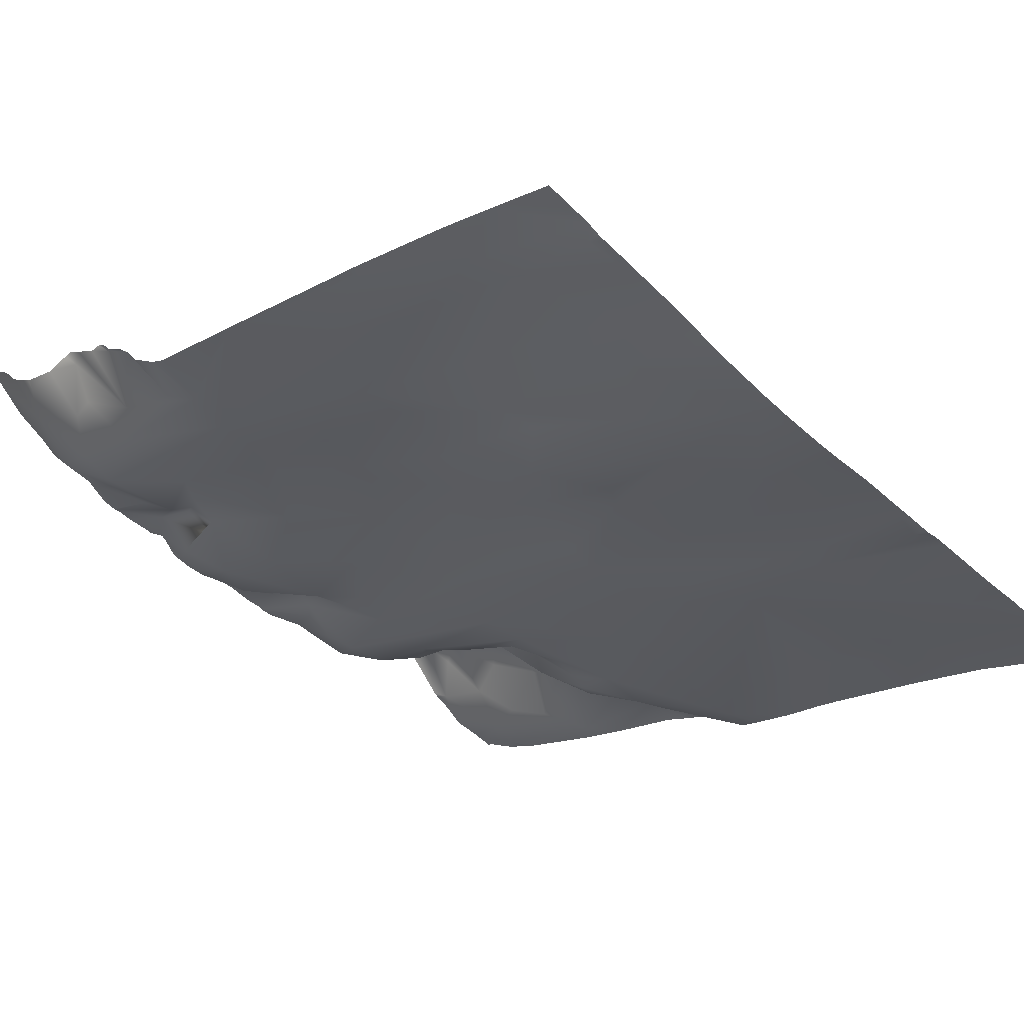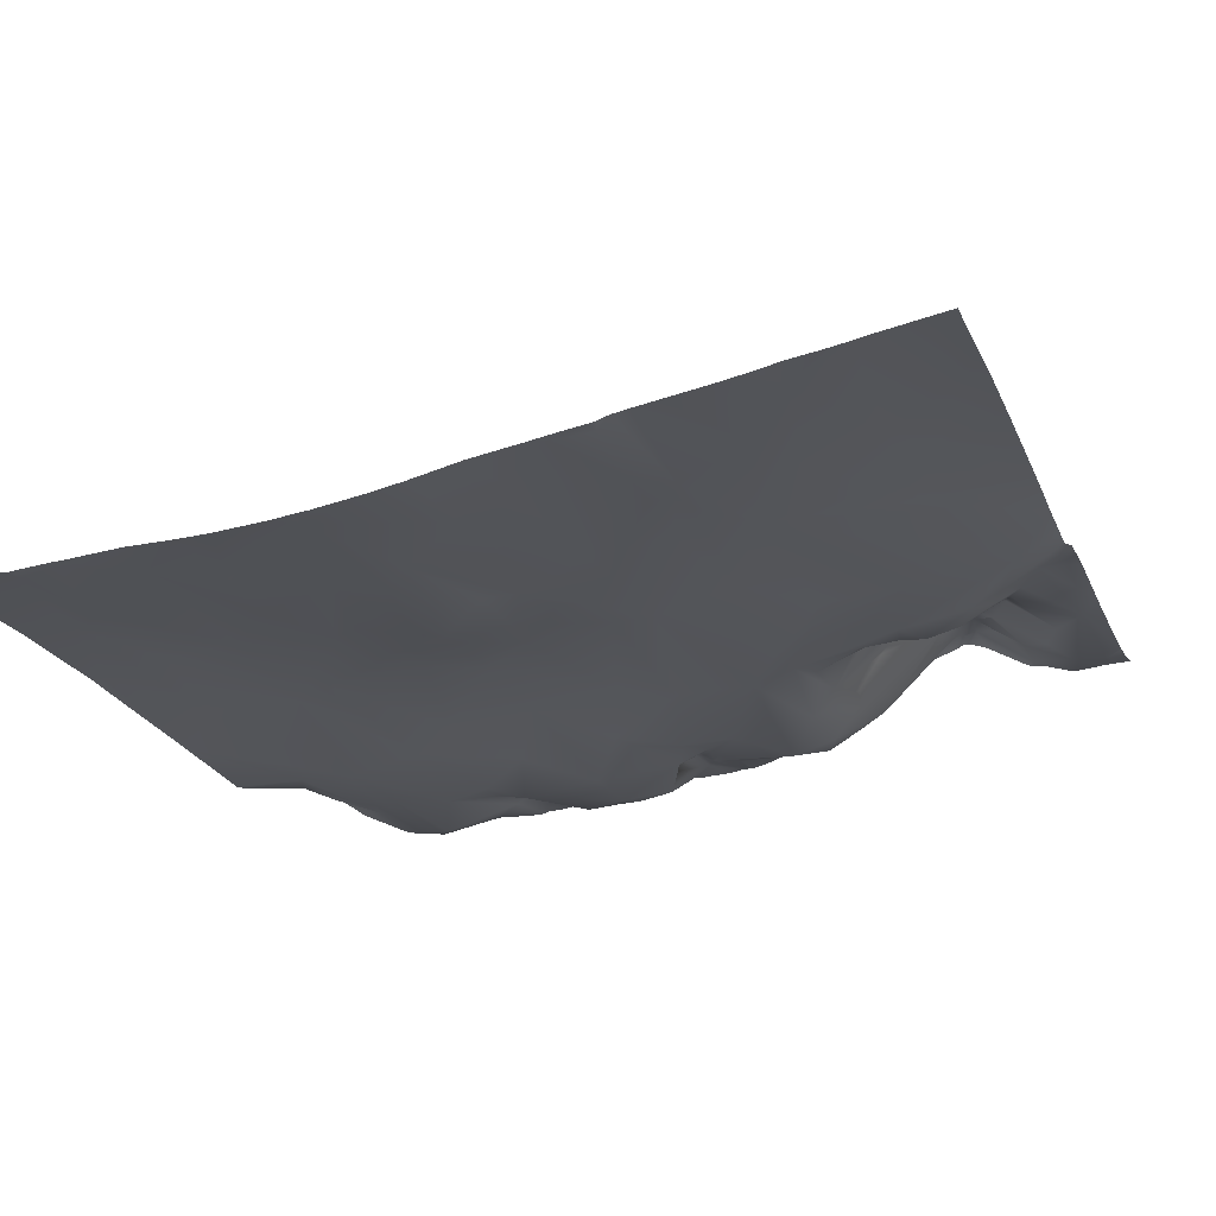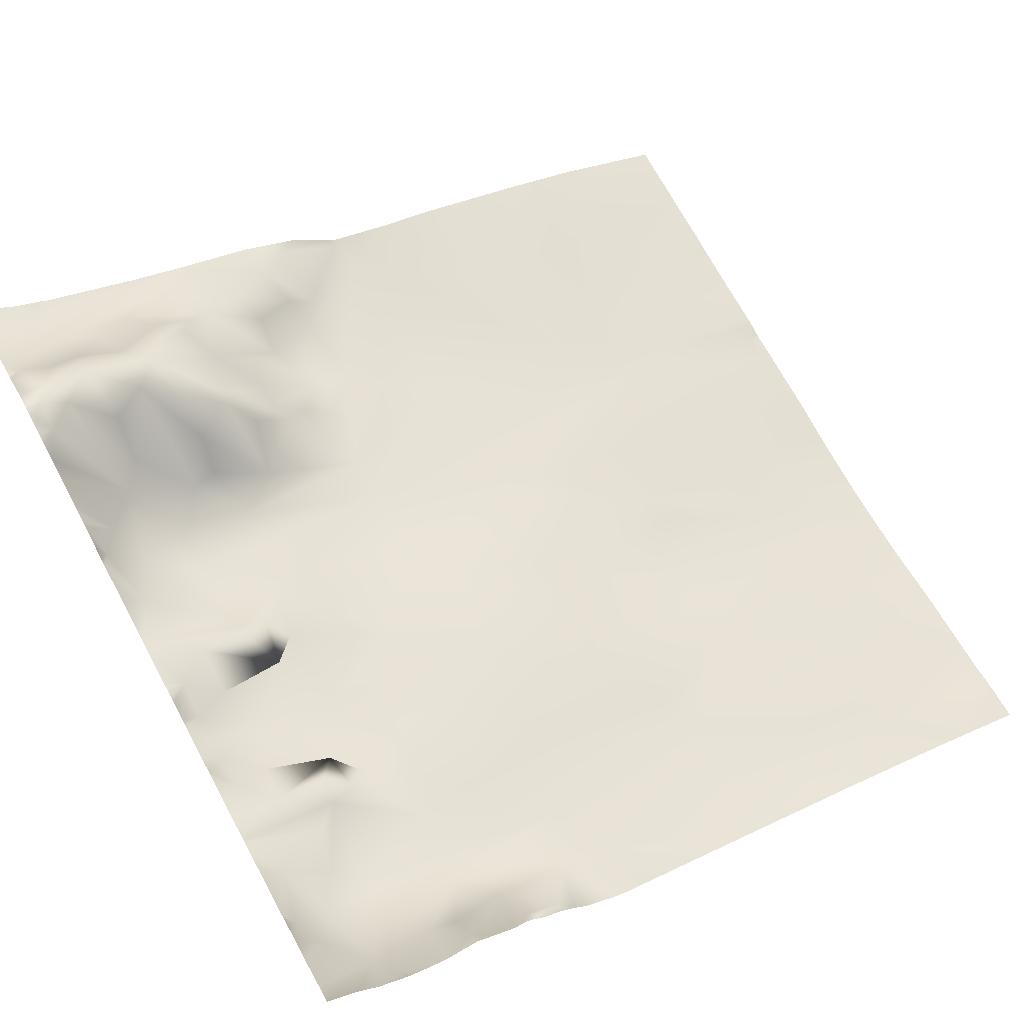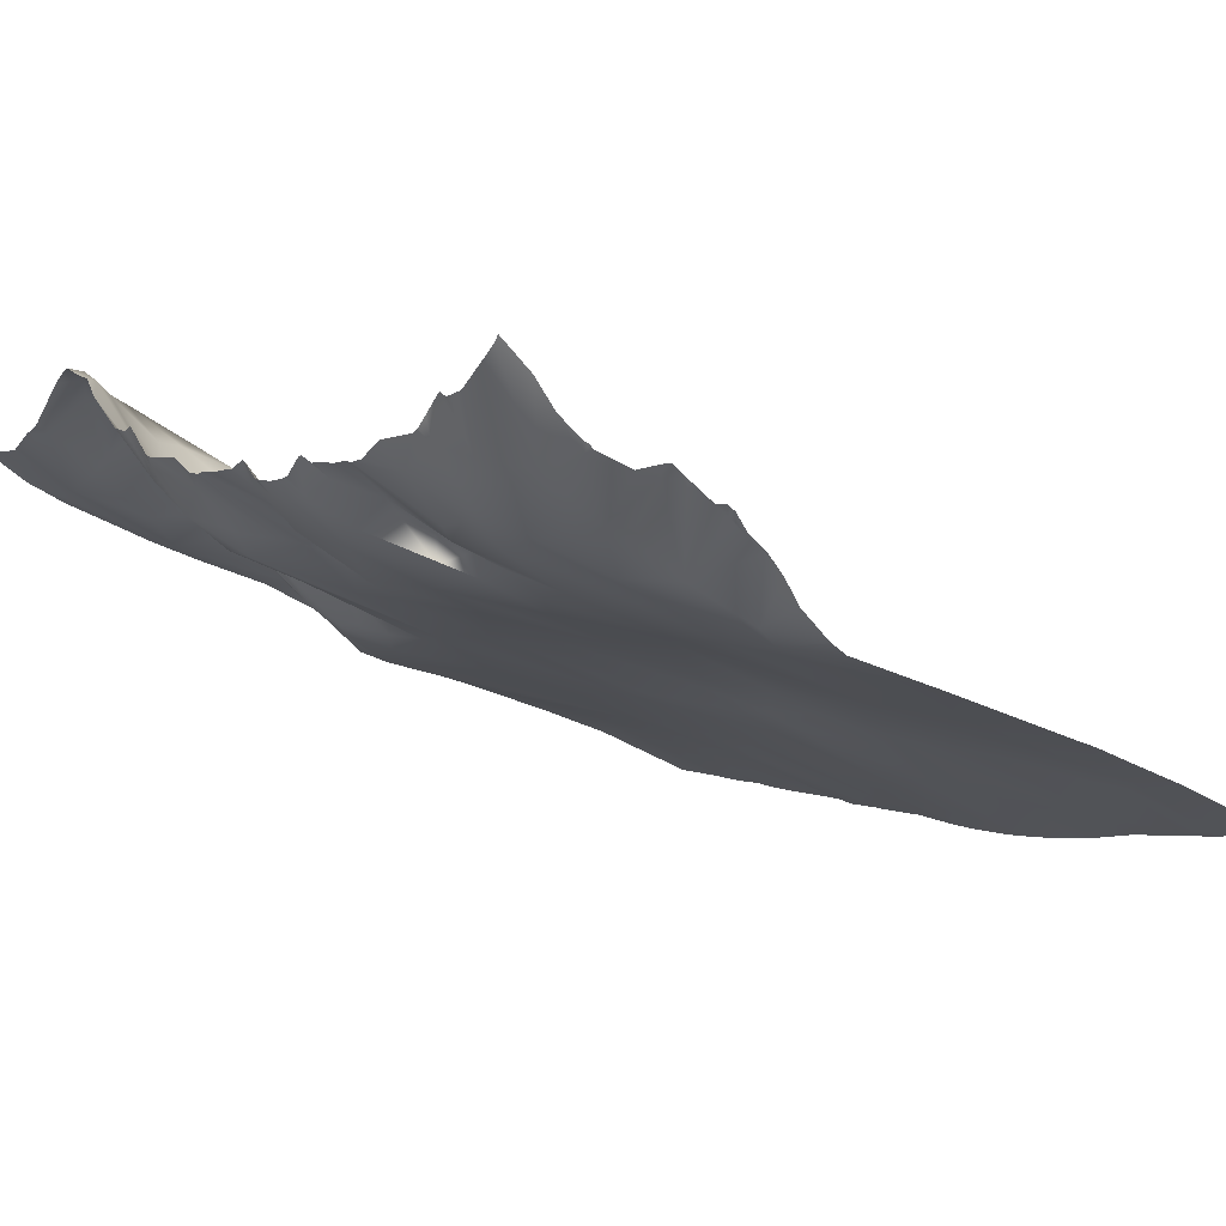
<metadata>
{"format":"obj","ext":"obj","renderer":"f3d","projection":"perspective","resolution":1024,"background":"white","views":[{"elev":-44.4,"azim":42.0,"up":"+Y"},{"elev":-41.1,"azim":109.8,"up":"+Y"},{"elev":66.9,"azim":-28.5,"up":"+Y"},{"elev":0.3,"azim":-37.3,"up":"+Y"}]}
</metadata>
<code>
o lod_0_334_Cube
v -96.25 -29.96 -488.4
v -105.6 -27.22 -500.6
v -101.1 -28.46 -494.7
v -111.4 -25.65 -508.2
v -114.8 -24.43 -512
v -114.3 -24.02 -499.6
v -122.8 -20.9 -505.4
v -124.6 -19.65 -502.2
v -131.2 -17.27 -505.7
v -120.5 -21.06 -493.6
v -137 -14.7 -506.5
v -140.7 -13.74 -512
v -136 -15.74 -496.7
v -152.8 -9.724 -502.4
v -153 -9.958 -512
v -136.6 -15.7 -492.4
v -156.6 -9.313 -497
v -164 -7.105 -506.5
v -173.6 -4.698 -512
v -169.2 -5.808 -500.2
v -174.7 -3.873 -502.5
v -182.7 -1.015 -512
v -170.8 -5.165 -494.8
v -173.9 -3.281 -498.7
v -184.9 0.541 -506.7
v -157.1 -9.7 -488.7
v -176.6 -1.454 -500.6
v -179.6 -0.602 -499.8
v -177.3 -2.668 -505.3
v -179.5 0.993 -502.3
v -184.8 3.088 -502
v -188.9 3.509 -509.2
v -188.5 4.738 -505.1
v -189.7 7.015 -487.5
v -187.7 5.884 -484.2
v -185.9 2.332 -487.6
v -184.1 4.732 -480.3
v -188.2 4.938 -493.8
v -182 0.546 -497.3
v -183.4 0.846 -492.3
v -180.5 -1.608 -490.5
v -180.1 -0.891 -485.6
v -171.6 -4.007 -485.8
v -176.5 0.157 -481.4
v -181.7 5.682 -477.5
v -173.8 0.238 -480.8
v -173.4 4.389 -477.8
v -167.4 -4.198 -482.1
v -155.9 -9.933 -483.5
v -166.3 1.23 -477.5
v -142.6 -13.73 -477
v -134 -16.43 -483.2
v -121.4 -20.12 -485.4
v -108.3 -24.76 -485.1
v -111 -23.68 -481.8
v -96.93 -29.55 -484.2
v -122.9 -19.5 -477.7
v -159.1 -8.269 -481.9
v -162.4 -1.83 -477.4
v -97.63 -31.08 -512
v -96.25 -29.96 -535.6
v -105.6 -27.22 -523.4
v -101.1 -28.46 -529.3
v -111.4 -25.65 -515.8
v -129 -18.81 -512
v -114.3 -24.02 -524.4
v -122.8 -20.9 -518.6
v -124.6 -19.65 -521.8
v -131.2 -17.27 -518.3
v -131.9 -17.4 -512
v -120.5 -21.06 -530.4
v -137 -14.7 -517.5
v -136 -15.74 -527.3
v -152.8 -9.724 -521.6
v -136.6 -15.7 -531.6
v -156.6 -9.313 -527
v -164 -7.105 -517.5
v -169.2 -5.808 -523.8
v -174.7 -3.873 -521.5
v -170.8 -5.165 -529.2
v -173.9 -3.281 -525.3
v -184.9 0.541 -517.3
v -157.1 -9.7 -535.3
v -176.6 -1.454 -523.4
v -179.6 -0.602 -524.2
v -177.3 -2.668 -518.7
v -179.5 0.993 -521.7
v -184.8 3.088 -522
v -188.9 3.509 -514.8
v -188.6 3.085 -512
v -188.5 4.738 -518.9
v -189.7 7.015 -536.5
v -187.7 5.884 -539.8
v -185.9 2.332 -536.4
v -184.1 4.732 -543.7
v -189 16.24 -549.5
v -188.2 4.938 -530.2
v -182 0.546 -526.7
v -183.4 0.846 -531.7
v -180.5 -1.608 -533.5
v -180.1 -0.891 -538.4
v -171.6 -4.007 -538.2
v -176.5 0.157 -542.6
v -181.7 5.682 -546.5
v -173.8 0.238 -543.2
v -186.1 15.24 -552.5
v -173.4 4.389 -546.2
v -188.8 17.43 -552.7
v -177.6 10.2 -552.9
v -187.8 16.77 -554.9
v -181.6 10.41 -550.4
v -182.6 14.5 -555.4
v -189.2 11.52 -560.9
v -186 14.6 -557.9
v -182.4 8.731 -560.9
v -180.3 12.29 -557.7
v -177.5 9.517 -558.6
v -175 10.57 -555.2
v -172.7 7.561 -549.6
v -178.8 5.125 -564.1
v -168.8 4.176 -549.1
v -183.5 5.855 -566.2
v -172.1 6.777 -561.3
v -174.3 3.121 -566
v -189.8 9.394 -570.2
v -167.4 -4.198 -541.9
v -155.9 -9.933 -540.5
v -166.3 1.23 -546.5
v -142.6 -13.73 -547
v -166.2 2.932 -550.1
v -134 -16.43 -540.8
v -168.8 4.339 -551.8
v -121.4 -20.12 -538.6
v -108.3 -24.76 -538.9
v -111 -23.68 -542.2
v -96.93 -29.55 -539.8
v -108.4 -24.06 -550.3
v -99.94 -26.91 -556.1
v -122.9 -19.5 -546.3
v -114 -21.9 -553
v -113.9 -21.14 -561.2
v -127.2 -17.51 -560.7
v -143.3 -13.01 -567.3
v -108.6 -22.42 -568.8
v -118.5 -19.42 -565.1
v -144.4 -11.9 -571.1
v -152.3 -5.818 -570.3
v -151.2 -9.814 -563.9
v -155.5 -4.041 -567.4
v -154.3 -6.561 -563.7
v -169.5 0.116 -569.7
v -160.2 -2.138 -564.7
v -152.9 -9.763 -560.5
v -158.9 -4.54 -562
v -165.2 1.486 -562.7
v -159.2 -6.465 -557.9
v -152 -11.13 -552.8
v -157.6 -8.435 -554.5
v -162.4 -3.483 -556.4
v -155.4 -9.537 -547.6
v -156.7 -8.573 -552
v -159.1 -8.269 -542.1
v -159.2 -5.993 -548.4
v -162.4 -1.83 -546.6
v -163.1 -1.924 -548.8
v -163.3 -1.074 -551.6
v -166.9 0.976 -557
v -173 9.033 -557.7
v -169.2 5.693 -559.8
v -167.9 3.894 -561.7
v -184.5 5.918 -570
v -95.31 -30.12 -484.3
v -95.31 -30.02 -483.7
v -95.31 -30.11 -484.9
v -95.31 -30.36 -489.4
v -95.31 -30.27 -488.4
v -95.31 -29.4 -477.9
v -95.31 -29.33 -476.6
v -99.52 -27.69 -476.6
v -95.31 -30.67 -495.7
v -95.31 -29.54 -480.6
v -103 -26.34 -476.6
v -95.31 -29.68 -482.4
v -109.3 -23.92 -476.6
v -95.31 -31.93 -512
v -95.31 -31.95 -510.1
v -95.31 -31.95 -513.9
v -95.31 -31.36 -501
v -95.31 -31.68 -504.4
v -95.31 -31.68 -519.6
v -95.31 -30.12 -539.7
v -95.31 -30.11 -539.1
v -95.31 -30.27 -535.6
v -95.31 -30.36 -534.6
v -95.31 -30.67 -528.3
v -95.31 -31.36 -523
v -95.31 -30.02 -540.3
v -95.31 -29.14 -551.1
v -95.31 -29.4 -546.1
v -95.31 -28.55 -557.1
v -95.31 -28.88 -554.3
v -95.31 -28.46 -560.1
v -95.31 -28.28 -563
v -95.31 -29.68 -541.6
v -95.31 -29.54 -543.4
v -95.31 -28.11 -564.5
v -95.31 -27.79 -569.7
v -95.31 -27.67 -571.9
v -104.6 -23.87 -571.9
v -108.1 -22.44 -571.9
v -121.4 -19.91 -476.6
v -118.8 -20.79 -476.6
v -123.2 -19.34 -476.6
v -142.6 -13.72 -476.6
v -124 -19.14 -476.6
v -143.3 -13.55 -476.6
v -153.7 -10.61 -476.6
v -155.5 -9.546 -476.6
v -177 4.846 -476.6
v -174.1 5.434 -476.6
v -173.1 5.507 -476.6
v -181.1 6.329 -476.6
v -181.7 6.808 -476.6
v -155.5 -9.5 -476.6
v -159.2 -6.332 -476.6
v -160.8 -3.859 -476.6
v -162.7 -1.868 -476.6
v -165 -0.07036 -476.6
v -166.3 1.671 -476.6
v -167.2 2.274 -476.6
v -168.5 2.227 -476.6
v -171.5 4.3 -476.6
v -182.4 7.151 -476.6
v -184.9 9.206 -476.6
v -187.3 12.19 -476.6
v -190.6 15.14 -476.6
v -190.6 14.48 -477.1
v -190.6 13.18 -478.8
v -190.6 6.122 -499.3
v -190.6 6.005 -498.8
v -190.6 5.958 -498.5
v -190.6 6.14 -496.8
v -190.6 6.005 -501.3
v -190.6 6.005 -525.2
v -190.6 6.122 -524.7
v -190.6 5.958 -525.5
v -190.6 6.005 -522.7
v -190.6 6.14 -527.2
v -190.6 14.48 -546.9
v -190.6 13.18 -545.2
v -190.6 16.29 -548.4
v -114.9 -20.21 -571.9
v -118 -19.19 -571.9
v -129.2 -15.87 -571.9
v -132 -15.1 -571.9
v -136.7 -14.02 -571.9
v -141.8 -12.51 -571.9
v -144.2 -11.73 -571.9
v -144.5 -11.46 -571.9
v -153.7 -5.348 -571.9
v -150 -7.011 -571.9
v -145.8 -10.37 -571.9
v -156.5 -4.059 -571.9
v -165.4 -1.289 -571.9
v -171.1 0.6205 -571.9
v -182 4.872 -571.9
v -183.2 5.469 -571.9
v -190.6 9.948 -565.3
v -190.6 11.51 -562.3
v -190.6 9.897 -568.9
v -185.9 6.749 -571.9
v -189.8 9.317 -571.9
v -190.6 11.04 -481.8
v -190.6 10.66 -483.9
v -190.6 11.15 -484.9
v -190.6 9.348 -486.9
v -190.6 8.314 -488.1
v -190.6 7.96 -488.8
v -190.6 7.662 -493.9
v -190.6 6.218 -504.4
v -190.6 6.15 -505
v -190.6 6.935 -506.8
v -190.6 6.725 -507.3
v -190.6 5.134 -509.2
v -190.6 4.975 -510
v -190.6 4.831 -512
v -190.6 4.975 -514
v -190.6 5.134 -514.8
v -190.6 6.935 -517.2
v -190.6 6.725 -516.7
v -190.6 6.15 -519
v -190.6 6.218 -519.6
v -190.6 7.662 -530.1
v -190.6 7.96 -535.2
v -190.6 8.314 -535.9
v -190.6 9.348 -537.1
v -190.6 11.15 -539.1
v -190.6 10.66 -540.1
v -190.6 11.04 -542.2
v -190.6 16.68 -549.8
v -190.6 17.11 -551.3
v -190.6 17.67 -552.8
v -190.6 17.5 -553.5
v -190.6 16.33 -555.5
v -190.6 12.4 -560
v -190.6 12.1 -560.6
v -190.6 9.805 -570.2
v -190.6 9.792 -570.4
v -190.6 9.7 -571.5
v -190.6 9.679 -571.9
f 60 189 186
f 60 4 2
f 60 5 4
f 5 65 4
f 2 6 3
f 2 4 6
f 4 65 7
f 4 8 6
f 4 7 8
f 65 9 7
f 7 9 8
f 65 70 9
f 8 10 6
f 6 10 3
f 70 11 9
f 12 11 70
f 9 13 8
f 9 11 13
f 12 14 11
f 11 14 13
f 12 15 14
f 8 13 16
f 8 16 10
f 14 17 13
f 13 17 16
f 15 18 14
f 14 18 17
f 15 19 18
f 18 20 17
f 19 21 18
f 18 21 20
f 19 22 21
f 17 20 23
f 21 24 20
f 20 24 23
f 22 25 21
f 17 23 26
f 16 17 26
f 21 27 24
f 24 28 23
f 27 28 24
f 29 27 21
f 21 25 29
f 29 30 27
f 27 30 28
f 29 31 30
f 29 25 31
f 30 31 28
f 22 32 25
f 90 32 22
f 90 285 32
f 25 33 31
f 25 32 33
f 31 240 28
f 31 243 239
f 32 285 284
f 283 33 32
f 32 284 283
f 33 281 280
f 33 280 243
f 35 275 274
f 34 275 35
f 35 274 273
f 35 273 238
f 36 34 35
f 238 37 35
f 36 35 37
f 237 235 37
f 38 34 36
f 38 278 34
f 38 242 279
f 240 39 28
f 39 38 40
f 28 39 40
f 38 36 40
f 28 40 41
f 41 40 36
f 23 28 41
f 23 41 26
f 41 36 42
f 42 36 37
f 41 42 43
f 26 41 43
f 42 37 44
f 43 42 44
f 44 37 45
f 43 44 46
f 45 234 233
f 37 235 234
f 46 44 47
f 45 219 44
f 47 219 220
f 47 220 221
f 48 46 47
f 48 43 46
f 48 232 231
f 49 43 48
f 49 26 43
f 231 50 48
f 51 26 49
f 50 230 229
f 52 26 51
f 16 26 52
f 16 52 53
f 10 16 53
f 54 10 53
f 3 10 54
f 3 54 1
f 53 52 55
f 54 53 55
f 1 54 56
f 56 54 55
f 1 174 176
f 56 183 173
f 182 181 183
f 55 212 184
f 55 52 57
f 52 51 57
f 57 211 212
f 57 213 211
f 51 215 57
f 51 216 214
f 49 216 51
f 49 218 217
f 49 224 218
f 49 48 58
f 58 48 59
f 58 226 225
f 48 50 59
f 59 227 226
f 59 228 227
f 60 190 62
f 60 62 64
f 60 64 5
f 5 64 65
f 62 63 66
f 62 66 64
f 64 67 65
f 64 66 68
f 64 68 67
f 65 67 69
f 67 68 69
f 65 69 70
f 68 66 71
f 66 63 71
f 70 69 72
f 12 70 72
f 69 68 73
f 69 73 72
f 12 72 74
f 72 73 74
f 12 74 15
f 68 75 73
f 68 71 75
f 74 73 76
f 73 75 76
f 15 74 77
f 74 76 77
f 15 77 19
f 77 76 78
f 19 77 79
f 77 78 79
f 19 79 22
f 76 80 78
f 79 78 81
f 78 80 81
f 22 79 82
f 76 83 80
f 75 83 76
f 79 81 84
f 81 80 85
f 84 81 85
f 86 79 84
f 79 86 82
f 86 84 87
f 84 85 87
f 86 87 88
f 86 88 82
f 87 85 88
f 22 82 89
f 90 22 89
f 90 287 286
f 82 88 91
f 82 91 89
f 88 244 245
f 88 247 91
f 89 288 287
f 91 290 89
f 89 290 288
f 91 292 291
f 91 247 292
f 93 298 297
f 92 297 296
f 93 299 298
f 93 250 299
f 94 93 92
f 95 250 93
f 94 95 93
f 96 249 95
f 97 94 92
f 97 294 293
f 97 293 248
f 98 244 85
f 98 99 97
f 85 99 98
f 97 99 94
f 85 100 99
f 100 94 99
f 80 100 85
f 80 83 100
f 100 101 94
f 101 95 94
f 100 102 101
f 83 102 100
f 101 103 95
f 102 103 101
f 103 104 95
f 102 105 103
f 104 106 95
f 95 106 96
f 105 107 103
f 106 108 96
f 103 109 104
f 107 109 103
f 108 301 96
f 96 301 300
f 108 303 302
f 106 110 108
f 111 106 104
f 109 111 104
f 111 112 106
f 109 112 111
f 106 112 110
f 305 110 113
f 112 114 110
f 114 113 110
f 112 115 114
f 114 115 113
f 116 115 112
f 117 116 112
f 117 115 116
f 109 118 112
f 118 117 112
f 119 118 109
f 107 119 109
f 117 120 115
f 121 119 107
f 121 118 119
f 120 122 115
f 115 122 113
f 123 120 117
f 113 268 269
f 113 269 306
f 124 122 120
f 123 124 120
f 122 270 268
f 126 107 105
f 126 105 102
f 126 121 107
f 127 126 102
f 127 102 83
f 126 128 121
f 129 127 83
f 128 130 121
f 131 129 83
f 75 131 83
f 130 132 121
f 121 132 118
f 75 133 131
f 71 133 75
f 134 133 71
f 63 134 71
f 63 61 134
f 133 135 131
f 134 135 133
f 61 136 134
f 136 135 134
f 61 192 136
f 136 204 135
f 135 205 137
f 135 137 139
f 135 139 131
f 131 139 129
f 137 138 140
f 139 137 140
f 138 203 141
f 140 138 141
f 139 140 142
f 140 141 142
f 139 143 129
f 142 143 139
f 141 145 142
f 141 144 145
f 254 142 145
f 142 256 143
f 252 145 144
f 145 253 254
f 144 209 210
f 144 210 252
f 146 258 259
f 143 257 146
f 146 259 262
f 262 147 146
f 148 146 147
f 143 146 148
f 260 149 147
f 148 147 149
f 148 149 150
f 149 264 151
f 151 264 265
f 150 149 152
f 152 149 151
f 153 148 150
f 153 143 148
f 150 152 154
f 153 150 154
f 154 152 155
f 152 151 155
f 153 154 156
f 154 155 156
f 157 143 153
f 129 143 157
f 129 157 127
f 158 153 156
f 157 153 158
f 158 156 159
f 127 157 160
f 157 158 161
f 157 161 160
f 161 158 159
f 127 160 162
f 127 162 126
f 160 163 162
f 160 161 163
f 162 164 126
f 162 163 164
f 126 164 128
f 164 163 165
f 164 165 128
f 163 161 165
f 165 130 128
f 165 161 166
f 165 166 130
f 161 159 166
f 130 166 132
f 166 159 167
f 166 167 132
f 159 156 167
f 132 167 118
f 156 155 167
f 167 168 118
f 168 117 118
f 168 123 117
f 167 169 168
f 168 169 123
f 167 170 169
f 169 170 123
f 167 155 170
f 170 124 123
f 155 124 170
f 155 151 124
f 124 151 122
f 122 151 171
f 122 171 125
f 151 266 171
f 125 271 272
f 171 266 267
f 171 267 271
f 272 309 125
f 125 308 307
f 201 200 138
f 199 198 137
f 300 251 96
f 198 138 137
f 223 222 45
f 203 144 141
f 304 303 110
f 194 193 61
f 200 202 138
f 261 260 147
f 241 38 39
f 215 213 57
f 221 232 47
f 188 2 3
f 180 188 3
f 277 276 34
f 246 97 248
f 296 295 92
f 194 63 195
f 206 207 144
f 205 199 137
f 309 308 125
f 229 228 50
f 192 191 136
f 172 174 56
f 186 185 60
f 179 178 177
f 196 195 63
f 278 277 34
f 196 62 190
f 291 289 91
f 307 270 125
f 295 294 92
f 175 3 1
f 181 179 177
f 176 175 1
f 185 187 60
f 282 281 33
f 207 209 144
f 233 223 45
f 191 197 136
f 173 172 56
f 306 305 113
f 257 258 146
f 225 224 58
f 60 2 189
f 90 286 285
f 31 239 240
f 31 33 243
f 283 282 33
f 34 276 275
f 238 237 37
f 237 236 235
f 38 279 278
f 240 241 39
f 45 37 234
f 45 222 219
f 47 44 219
f 48 47 232
f 231 230 50
f 1 56 174
f 56 55 183
f 183 55 182
f 55 184 182
f 55 57 212
f 51 214 215
f 49 217 216
f 49 58 224
f 58 59 226
f 59 50 228
f 60 187 190
f 90 89 287
f 88 85 244
f 88 245 247
f 91 289 290
f 92 93 297
f 95 249 250
f 96 251 249
f 97 92 294
f 98 246 244
f 108 302 301
f 108 110 303
f 305 304 110
f 113 122 268
f 122 125 270
f 61 193 192
f 136 197 204
f 135 204 205
f 138 202 203
f 254 255 142
f 142 255 256
f 252 253 145
f 143 256 257
f 262 261 147
f 260 263 149
f 149 263 264
f 151 265 266
f 125 171 271
f 272 310 309
f 198 201 138
f 203 206 144
f 241 242 38
f 188 189 2
f 246 98 97
f 194 61 63
f 196 63 62
f 175 180 3
f 181 182 179
f 207 208 209

</code>
